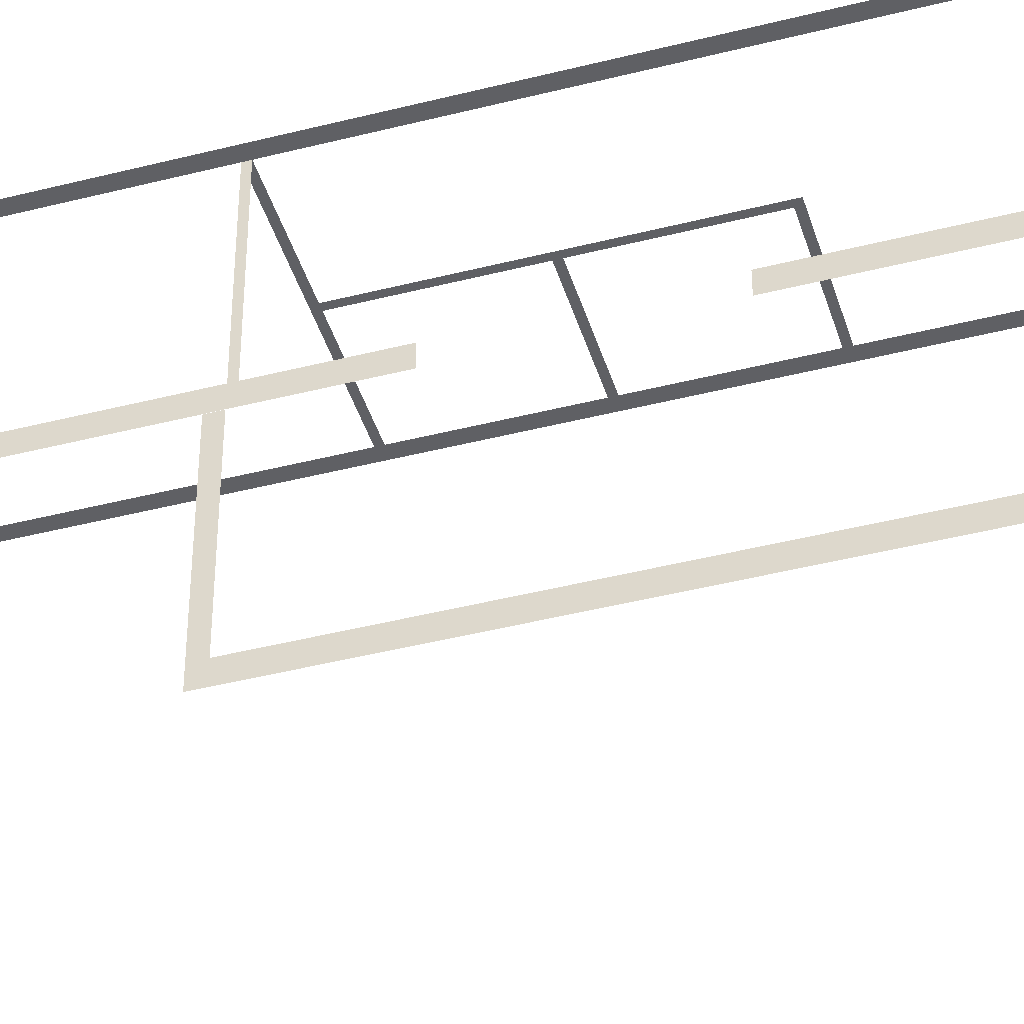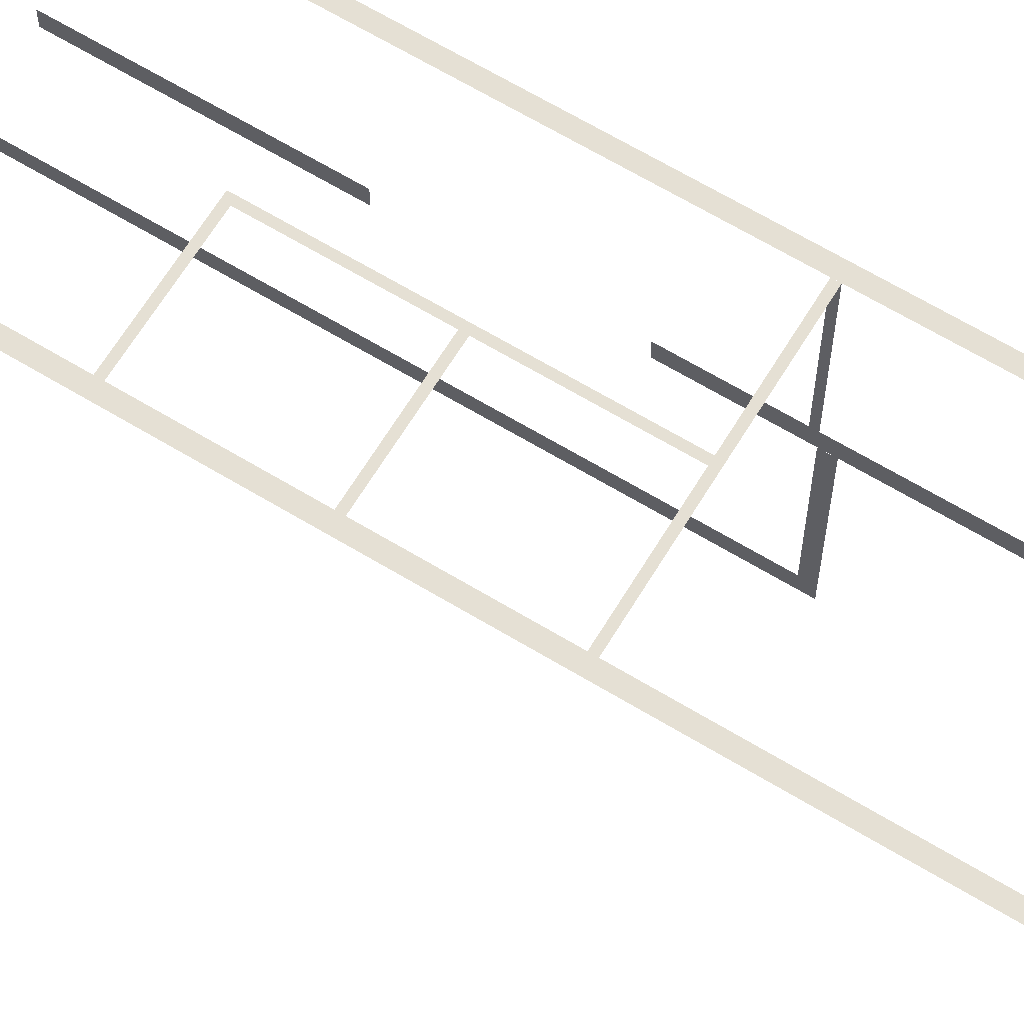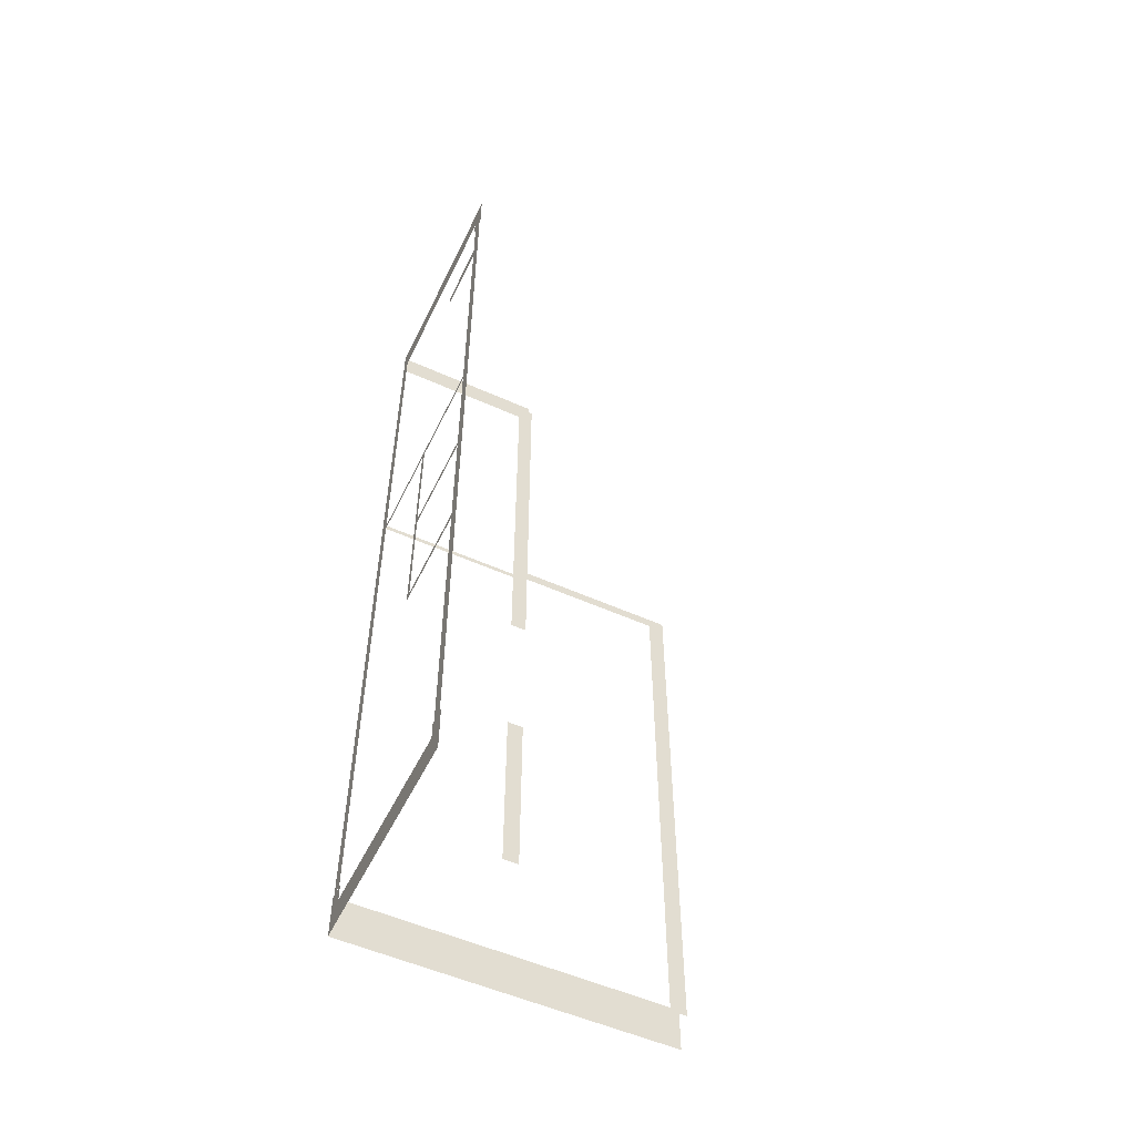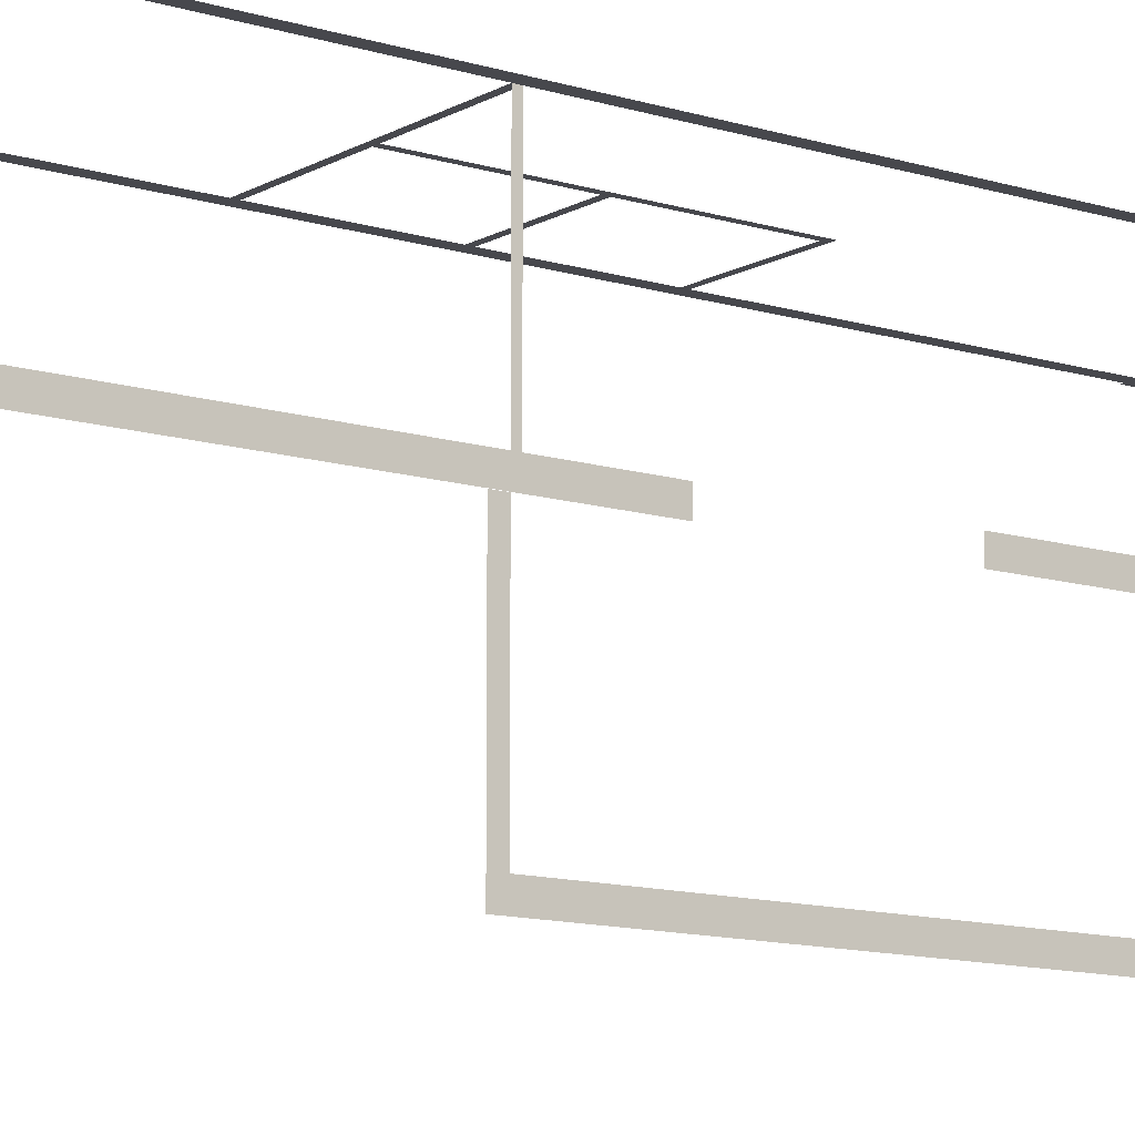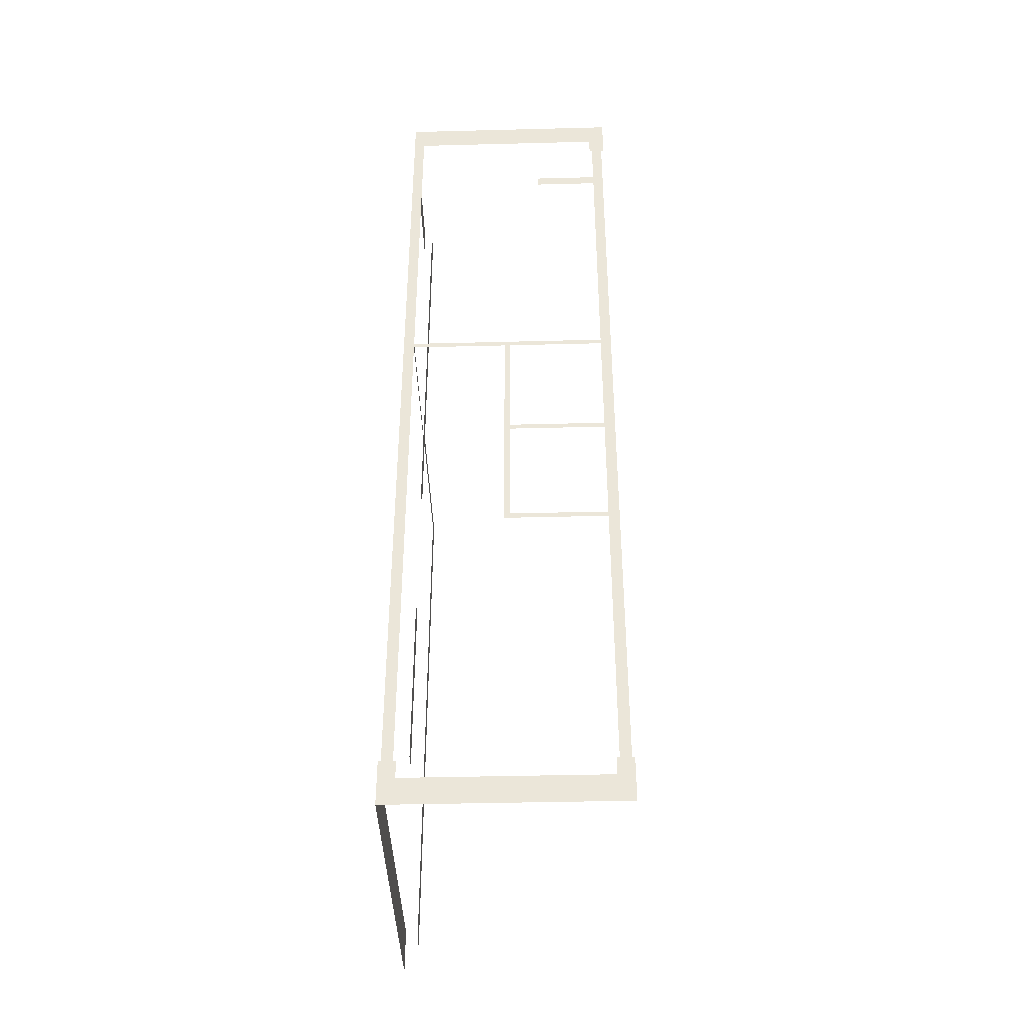
<metadata>
{"format":"obj","ext":"obj","renderer":"f3d","projection":"perspective","resolution":1024,"background":"white","views":[{"elev":-43.2,"azim":106.8,"up":"+Y"},{"elev":65.6,"azim":-58.7,"up":"+Y"},{"elev":-53.9,"azim":-115.5,"up":"+Z"},{"elev":-11.7,"azim":53.1,"up":"+Y"},{"elev":-40.1,"azim":-178.2,"up":"+Z"}]}
</metadata>
<code>
o model_67
v 628.1 570 -228.7
v 648.1 570 -228.7
v 628.1 570 -1819
v 648.1 570 -1819
v 653.1 570 -1901
v 233.1 570 -1901
v 653.1 570 -1851
v 233.1 570 -1851
v 448.1 570 -1306
v 258.1 570 -1306
v 448.1 570 -1296
v 258.1 570 -1296
v 258.1 570 -1075
v 438.1 570 -1075
v 258.1 570 -1086
v 438.1 570 -1086
v 628.1 -30 -830.7
v 628.1 -30 -850.9
v 628.1 269.9 -830.7
v 628.1 269.9 -850.9
v 628.3 300 -1641
v 628.3 300 -1296
v 628.3 270.1 -1641
v 628.3 270.1 -1296
v 258.1 570 -1819
v 238 570 -1819
v 258.1 570 -260.3
v 238 570 -260.3
v 628.1 570 -861
v 628.1 570 -850.9
v 628.1 300 -861
v 628.1 300 -850.9
v 263.2 570 -260.3
v 263.2 570 -228.4
v 233.1 570 -260.3
v 233.1 570 -228.4
v 233.1 570 -178.7
v 648.2 570 -178.7
v 648.2 570 -228.4
v 258.1 570 -350.3
v 378.1 570 -350.3
v 258.1 570 -370.5
v 378.1 570 -370.5
v 653.1 570 -1819
v 648.2 570 -1819
v 623.1 570 -1819
v 653.1 -30 -1901
v 653.1 570 -1901
v 653.1 -30 -1851
v 653.1 570 -1851
v 653.1 570 -1819
v 438.1 570 -1296
v 448.1 570 -861
v 438.1 570 -861
v 233.1 570 -1819
v 263 570 -1851
v 258.1 570 -850.9
v 628.1 570 -850.9
v 258.1 570 -861
v 628.1 570 -861
v 623.1 570 -1851
v 263 570 -1819
v 653.1 -30 -1819
v 648.2 270.1 -178.7
v 648.2 570 -228.4
v 648.2 570 -178.7
v 648.2 570 -228.4
v 648.2 270.1 -178.7
v 648.2 270.1 -228.4
v 628.1 270.1 -1014
v 628.3 300 -228.4
v 628.3 270.1 -228.4
v 628.3 300 -228.4
v 628.1 270.1 -1014
v 628.1 300 -1014
v 628.1 -30 -1851
v 628.1 -0.1026 -848.3
v 628.1 -30 -848.3
v 628.1 -0.1026 -848.3
v 628.1 -30 -1851
v 628.1 -0.1026 -1851
f 1 2 3
f 2 4 3
f 3 4 4
f 4 5 4
f 4 5 5
f 5 6 5
f 5 6 7
f 6 8 7
f 7 8 8
f 8 9 8
f 8 9 9
f 9 10 9
f 9 10 11
f 10 12 11
f 11 12 12
f 12 13 12
f 12 13 13
f 13 14 13
f 13 14 15
f 14 16 15
f 15 16 16
f 16 17 16
f 16 17 17
f 17 18 17
f 17 18 19
f 18 20 19
f 19 20 20
f 20 21 20
f 20 21 21
f 21 22 21
f 21 22 23
f 22 24 23
f 23 24 24
f 24 25 24
f 24 25 25
f 25 26 25
f 25 26 27
f 26 28 27
f 27 28 28
f 28 29 28
f 28 29 29
f 29 30 29
f 29 30 31
f 30 32 31
f 31 32 32
f 32 33 32
f 32 33 33
f 33 28 33
f 33 28 34
f 28 35 34
f 34 35 36
f 35 36 36
f 36 36 37
f 36 37 37
f 37 37 37
f 37 38 37
f 37 38 36
f 38 39 36
f 36 39 39
f 39 40 39
f 39 40 40
f 40 41 40
f 40 41 42
f 41 43 42
f 42 43 43
f 43 44 43
f 43 44 44
f 44 7 44
f 44 7 45
f 7 46 45
f 45 46 46
f 46 47 46
f 46 47 47
f 47 48 47
f 47 48 49
f 48 50 49
f 49 50 51
f 50 51 51
f 51 51 11
f 51 11 11
f 11 11 11
f 11 52 11
f 11 52 53
f 52 54 53
f 53 54 54
f 54 55 54
f 54 55 55
f 55 26 55
f 55 26 8
f 26 56 8
f 8 56 56
f 56 57 56
f 56 57 57
f 57 58 57
f 57 58 59
f 58 60 59
f 46 7 61
f 56 26 62
f 49 51 63
f 64 65 66
f 67 68 69
f 70 71 72
f 73 74 75
f 76 77 78
f 79 80 81

</code>
